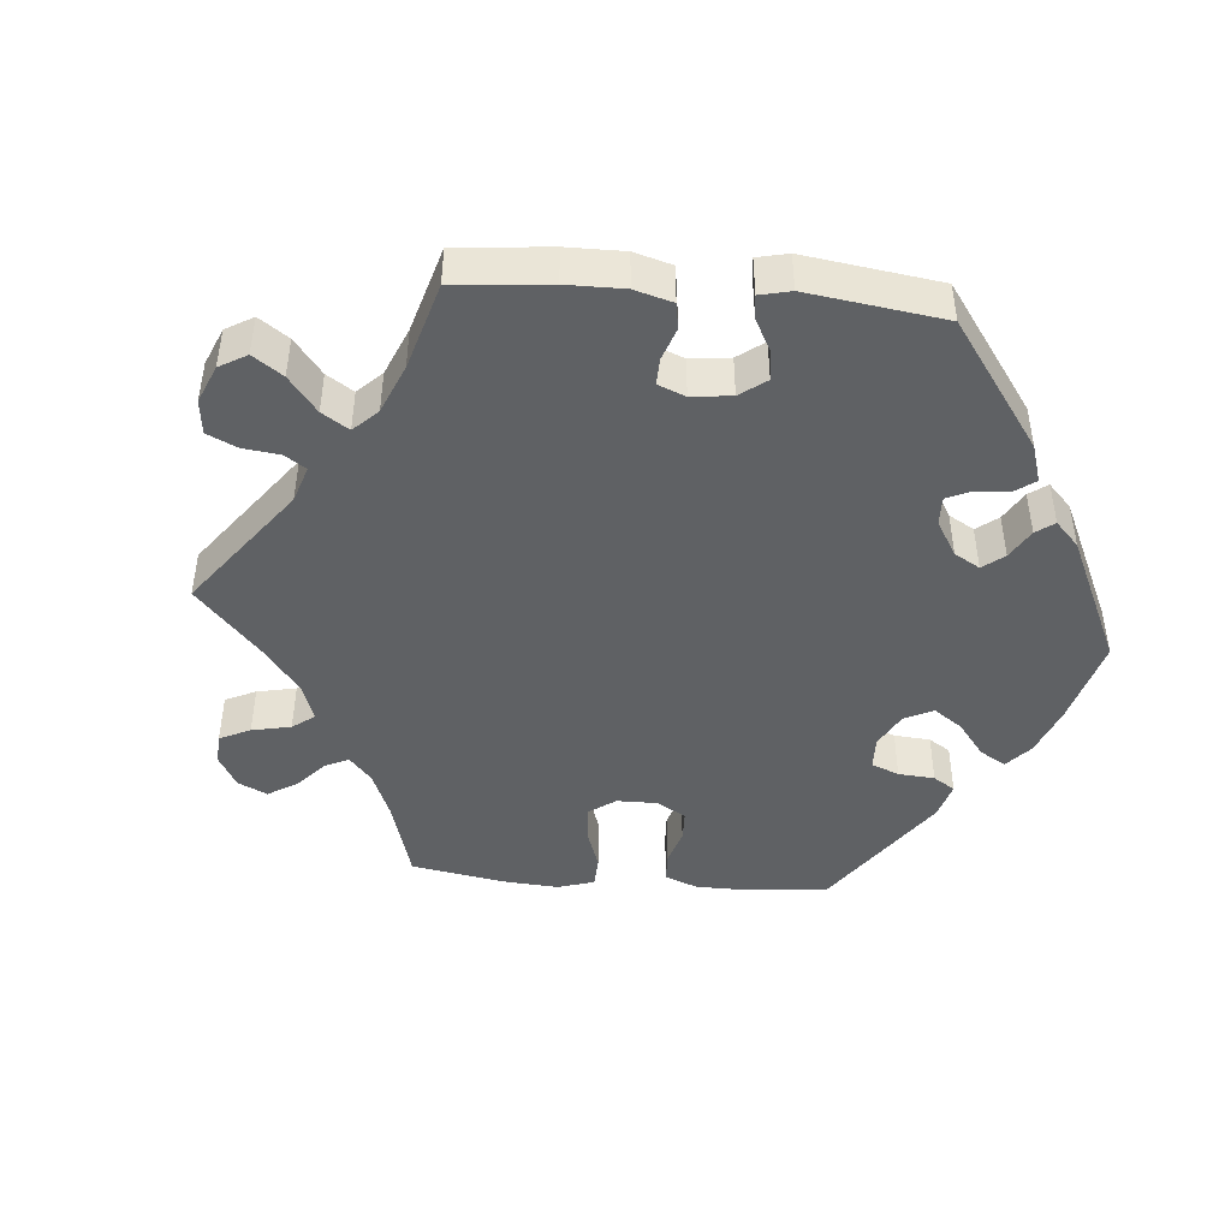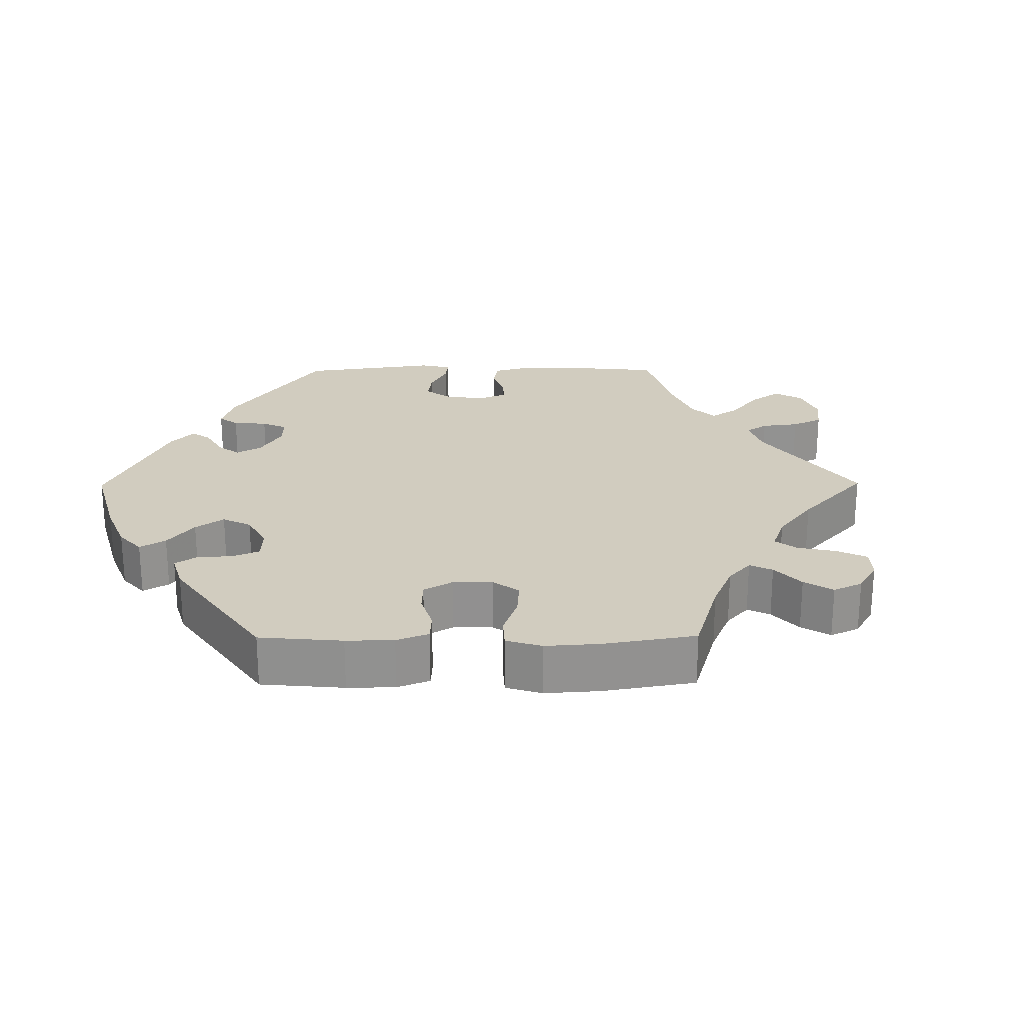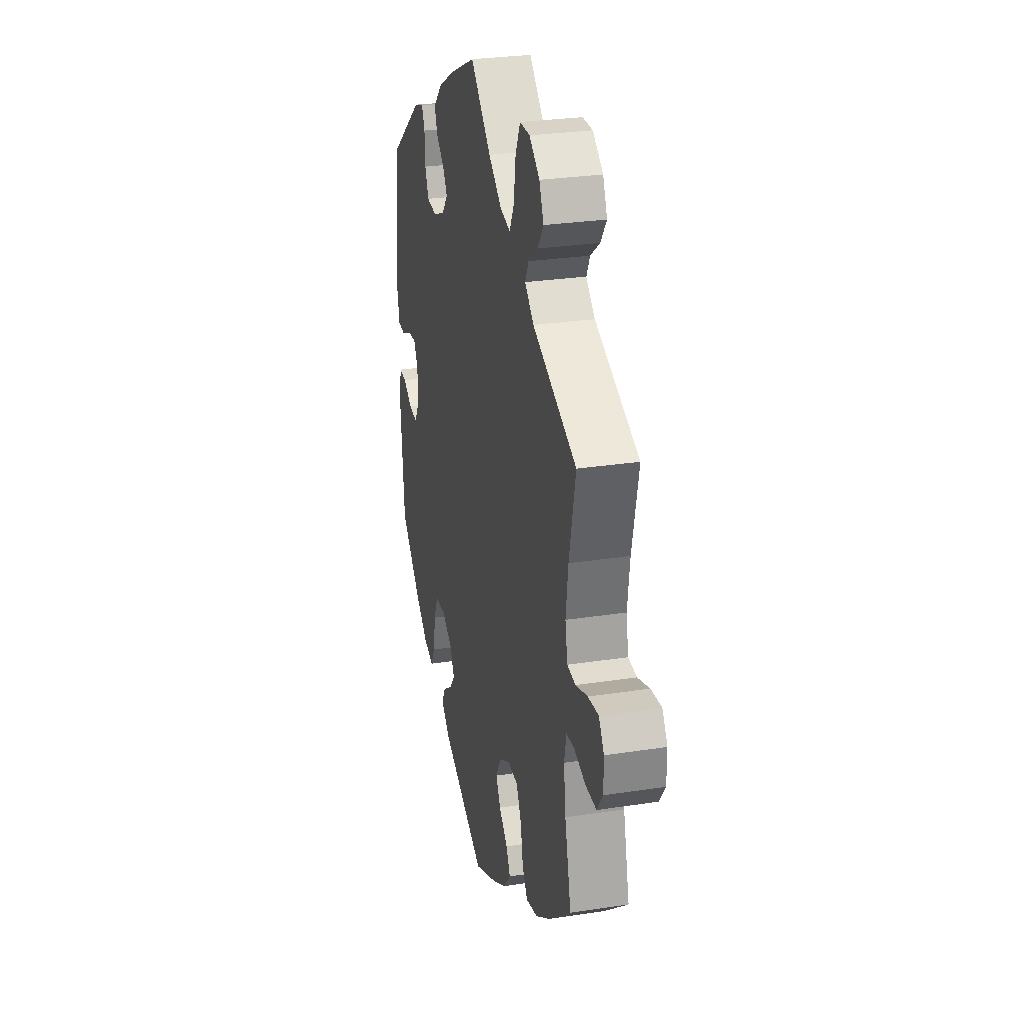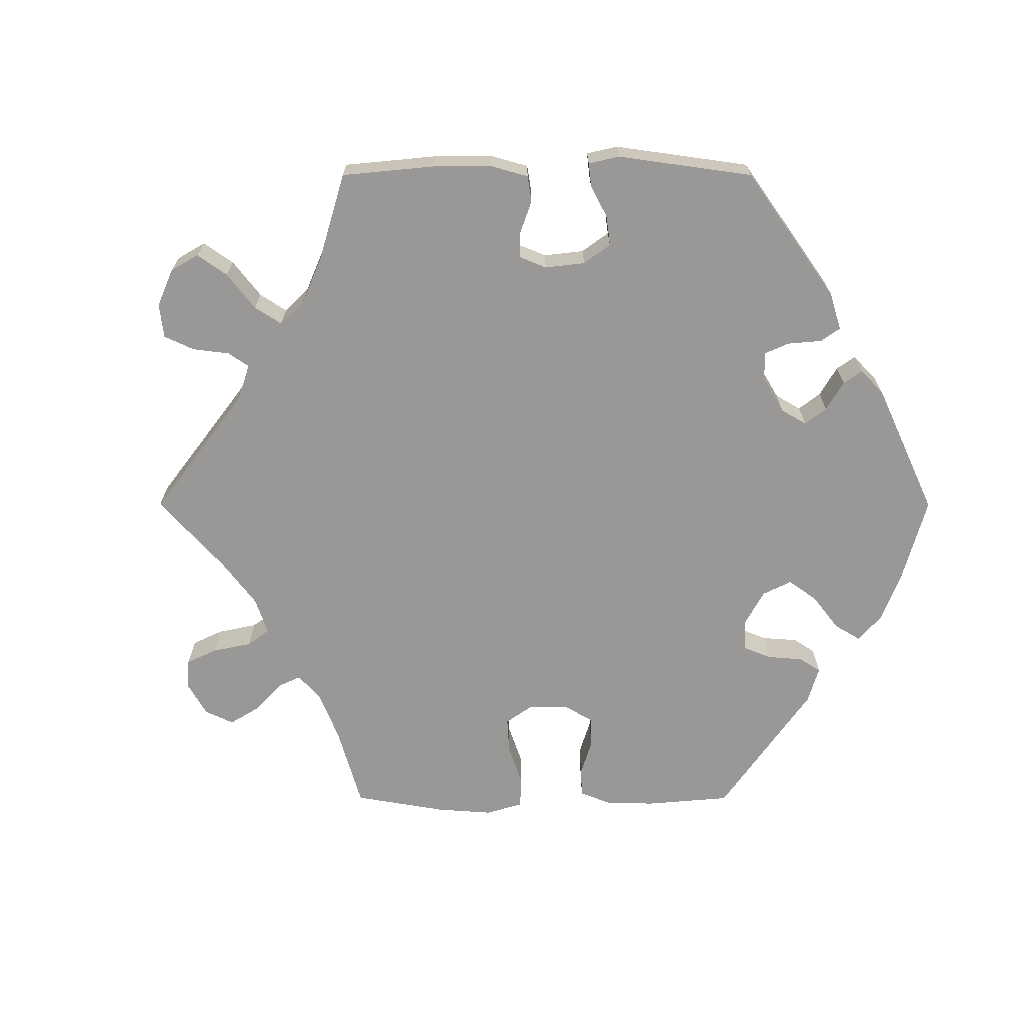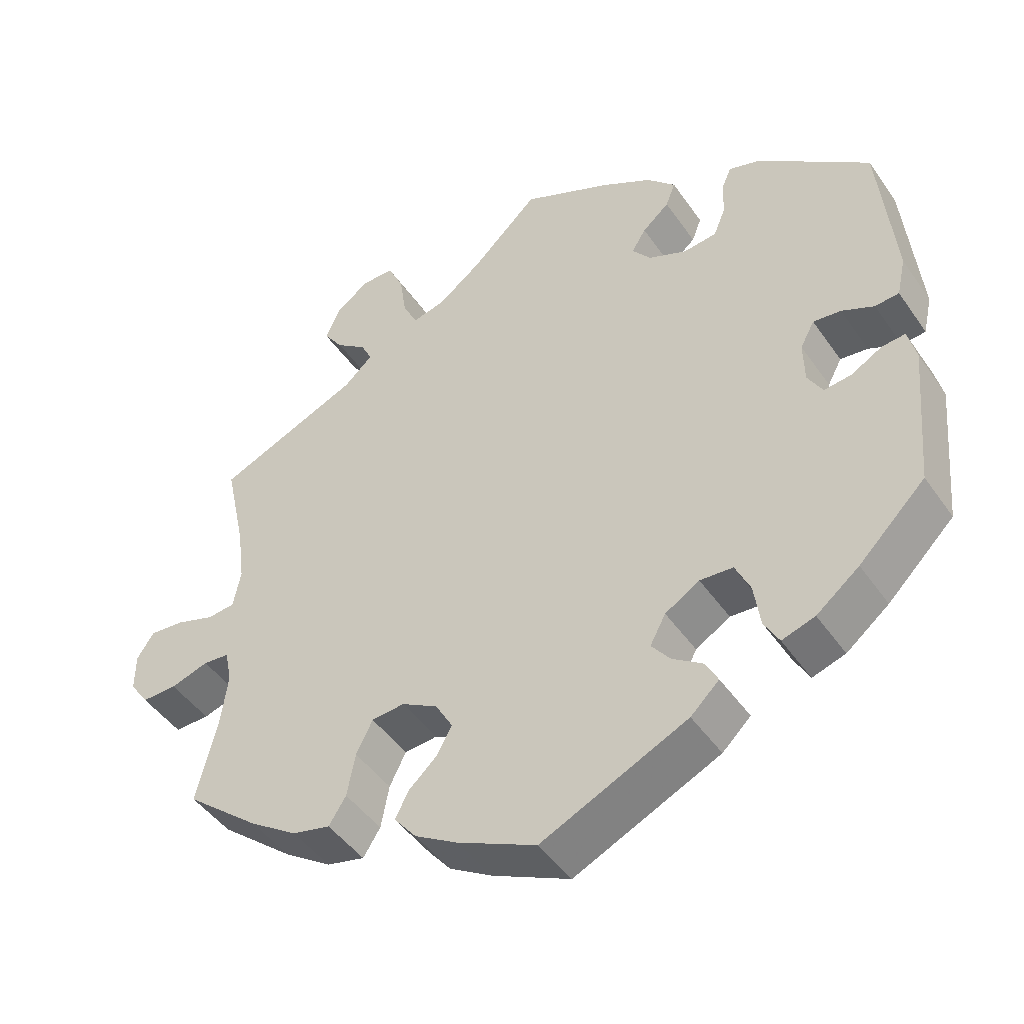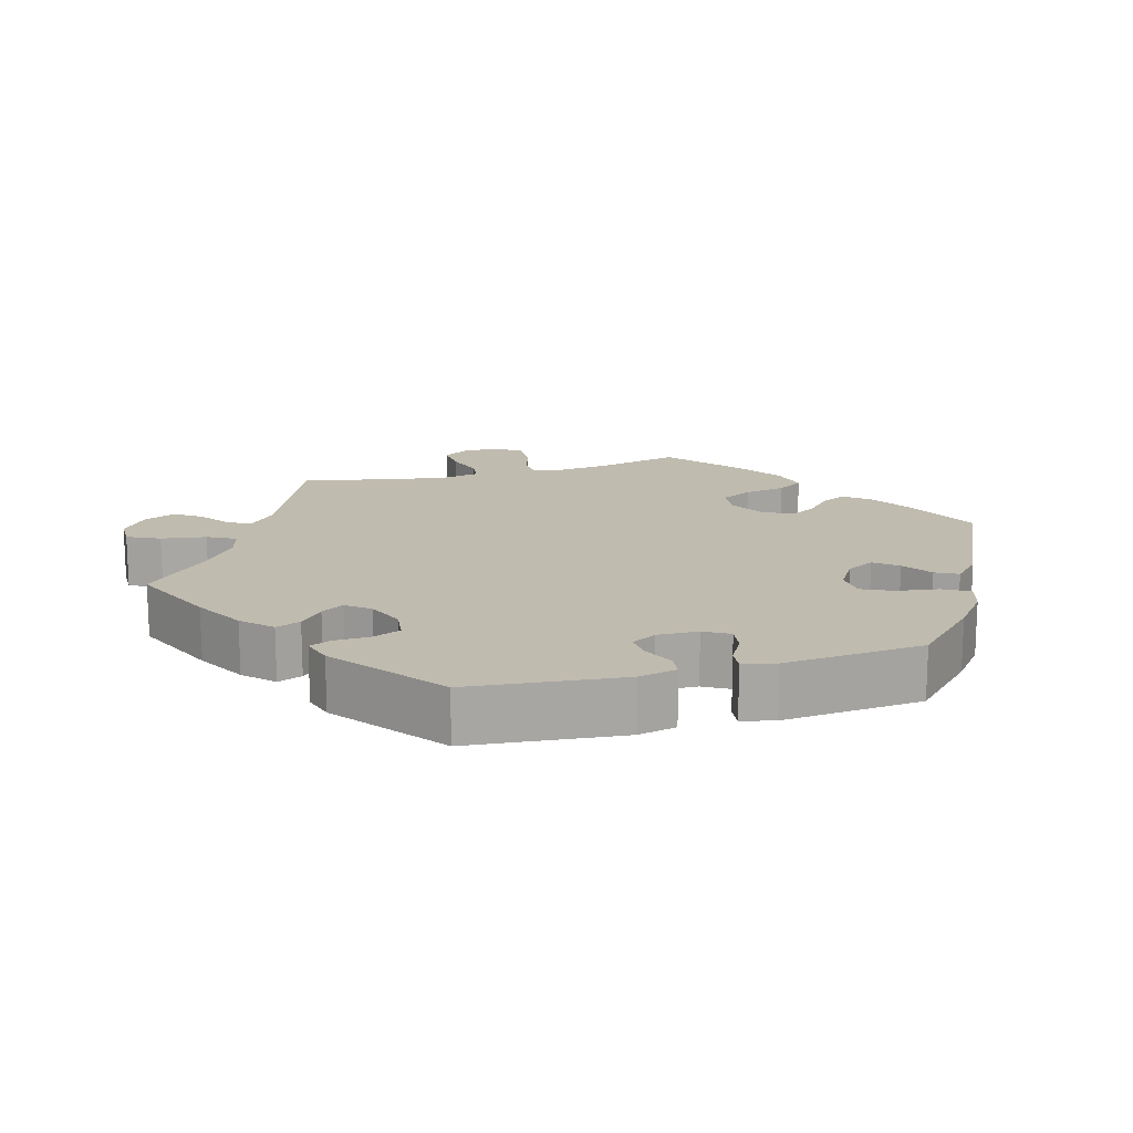
<metadata>
{"format":"obj","ext":"obj","renderer":"f3d","projection":"perspective","resolution":1024,"background":"white","views":[{"elev":-45.6,"azim":24.9,"up":"+Y"},{"elev":24.2,"azim":-150.5,"up":"+Y"},{"elev":28.0,"azim":-103.2,"up":"+Z"},{"elev":-68.6,"azim":29.9,"up":"+Y"},{"elev":-46.2,"azim":32.8,"up":"+Z"},{"elev":16.0,"azim":74.6,"up":"+Y"}]}
</metadata>
<code>
v -0.307 0.07 0.371
v -0.268 0.07 0.406
v -0.283 0.07 0.437
v -0.324 0.07 0.468
v -0.35 0.07 0.505
v -0.331 0.07 0.549
v -0.286 0.07 0.583
v -0.242 0.07 0.583
v -0.221 0.07 0.538
v -0.212 0.07 0.476
v -0.192 0.07 0.437
v -0.148 0.07 0.448
v -0.09 0.07 0.492
v 0 0.07 0.578
v 0.119 0.07 0.524
v 0.188 0.07 0.485
v 0.226 0.07 0.446
v 0.213 0.07 0.412
v 0.177 0.07 0.381
v 0.158 0.07 0.35
v 0.183 0.07 0.318
v 0.234 0.07 0.296
v 0.279 0.07 0.301
v 0.295 0.07 0.34
v 0.297 0.07 0.389
v 0.31 0.07 0.419
v 0.352 0.07 0.406
v 0.501 0.07 0.29
v 0.521 0.07 0.078
v 0.509 0.07 0.025
v 0.477 0.07 0.022
v 0.434 0.07 0.042
v 0.397 0.07 0.046
v 0.378 0.07 0.011
v 0.379 0.07 -0.045
v 0.399 0.07 -0.08
v 0.436 0.07 -0.075
v 0.477 0.07 -0.052
v 0.508 0.07 -0.049
v 0.519 0.07 -0.094
v 0.501 0.07 -0.288
v 0.412 0.07 -0.375
v 0.355 0.07 -0.42
v 0.311 0.07 -0.434
v 0.291 0.07 -0.398
v 0.283 0.07 -0.34
v 0.263 0.07 -0.297
v 0.219 0.07 -0.294
v 0.173 0.07 -0.322
v 0.152 0.07 -0.361
v 0.177 0.07 -0.393
v 0.218 0.07 -0.421
v 0.234 0.07 -0.452
v 0.196 0.07 -0.488
v 0.001 0.07 -0.578
v -0.104 0.07 -0.529
v -0.161 0.07 -0.495
v -0.191 0.07 -0.458
v -0.173 0.07 -0.423
v -0.135 0.07 -0.388
v -0.115 0.07 -0.351
v -0.138 0.07 -0.311
v -0.186 0.07 -0.284
v -0.23 0.07 -0.288
v -0.252 0.07 -0.332
v -0.263 0.07 -0.39
v -0.286 0.07 -0.426
v -0.337 0.07 -0.414
v -0.401 0.07 -0.371
v -0.5 0.07 -0.289
v -0.472 0.07 -0.174
v -0.463 0.07 -0.105
v -0.472 0.07 -0.06
v -0.507 0.07 -0.057
v -0.558 0.07 -0.073
v -0.605 0.07 -0.074
v -0.63 0.07 -0.038
v -0.63 0.07 0.013
v -0.607 0.07 0.048
v -0.561 0.07 0.044
v -0.509 0.07 0.027
v -0.472 0.07 0.031
v -0.462 0.07 0.083
v -0.472 0.07 0.16
v -0.5 0.07 0.289
v -0.307 0 0.371
v -0.268 0 0.406
v -0.283 0 0.437
v -0.324 0 0.468
v -0.35 0 0.505
v -0.331 0 0.549
v -0.286 0 0.583
v -0.242 0 0.583
v -0.221 0 0.538
v -0.212 0 0.476
v -0.192 0 0.437
v -0.148 0 0.448
v -0.09 0 0.492
v 0 0 0.578
v 0.119 0 0.524
v 0.188 0 0.485
v 0.226 0 0.446
v 0.213 0 0.412
v 0.177 0 0.381
v 0.158 0 0.35
v 0.183 0 0.318
v 0.234 0 0.296
v 0.279 0 0.301
v 0.295 0 0.34
v 0.297 0 0.389
v 0.31 0 0.419
v 0.352 0 0.406
v 0.501 0 0.29
v 0.521 0 0.078
v 0.509 0 0.025
v 0.477 0 0.022
v 0.434 0 0.042
v 0.397 0 0.046
v 0.378 0 0.011
v 0.379 0 -0.045
v 0.399 0 -0.08
v 0.436 0 -0.075
v 0.477 0 -0.052
v 0.508 0 -0.049
v 0.519 0 -0.094
v 0.501 0 -0.288
v 0.412 0 -0.375
v 0.355 0 -0.42
v 0.311 0 -0.434
v 0.291 0 -0.398
v 0.283 0 -0.34
v 0.263 0 -0.297
v 0.219 0 -0.294
v 0.173 0 -0.322
v 0.152 0 -0.361
v 0.177 0 -0.393
v 0.218 0 -0.421
v 0.234 0 -0.452
v 0.196 0 -0.488
v 0.001 0 -0.578
v -0.104 0 -0.529
v -0.161 0 -0.495
v -0.191 0 -0.458
v -0.173 0 -0.423
v -0.135 0 -0.388
v -0.115 0 -0.351
v -0.138 0 -0.311
v -0.186 0 -0.284
v -0.23 0 -0.288
v -0.252 0 -0.332
v -0.263 0 -0.39
v -0.286 0 -0.426
v -0.337 0 -0.414
v -0.401 0 -0.371
v -0.5 0 -0.289
v -0.472 0 -0.174
v -0.463 0 -0.105
v -0.472 0 -0.06
v -0.507 0 -0.057
v -0.558 0 -0.073
v -0.605 0 -0.074
v -0.63 0 -0.038
v -0.63 0 0.013
v -0.607 0 0.048
v -0.561 0 0.044
v -0.509 0 0.027
v -0.472 0 0.031
v -0.462 0 0.083
v -0.472 0 0.16
v -0.5 0 0.289
f 84 85 1
f 83 84 1 2
f 82 83 2
f 78 79 80 81
f 78 81 82
f 77 78 82
f 74 75 76 77
f 73 74 77 82
f 72 73 82 2
f 68 69 70 71
f 68 71 72 2
f 65 66 67 68
f 64 65 68 2
f 57 58 59 60
f 57 60 61
f 56 57 61
f 55 56 61
f 54 55 61
f 51 52 53 54
f 50 51 54 61
f 49 50 61 62
f 43 44 45 46
f 43 46 47
f 42 43 47
f 41 42 47
f 40 41 47 48
f 37 38 39 40
f 36 37 40 48
f 29 30 31 32
f 29 32 33
f 28 29 33
f 27 28 33 34
f 24 25 26 27
f 23 24 27 34
f 16 17 18 19
f 16 19 20
f 13 14 15 16
f 12 13 16 20
f 11 12 20 21
f 7 8 9 10
f 7 10 11
f 6 7 11
f 3 4 5 6
f 2 3 6 11
f 63 64 2 11
f 35 36 48 49
f 22 23 34 35
f 35 49 62 63
f 22 35 63
f 11 21 22 63
f 86 170 169
f 87 86 169 168
f 87 168 167
f 166 165 164 163
f 167 166 163
f 167 163 162
f 162 161 160 159
f 167 162 159 158
f 87 167 158 157
f 156 155 154 153
f 87 157 156 153
f 153 152 151 150
f 87 153 150 149
f 145 144 143 142
f 146 145 142
f 146 142 141
f 146 141 140
f 146 140 139
f 139 138 137 136
f 146 139 136 135
f 147 146 135 134
f 131 130 129 128
f 132 131 128
f 132 128 127
f 132 127 126
f 133 132 126 125
f 125 124 123 122
f 133 125 122 121
f 117 116 115 114
f 118 117 114
f 118 114 113
f 119 118 113 112
f 112 111 110 109
f 119 112 109 108
f 104 103 102 101
f 105 104 101
f 101 100 99 98
f 105 101 98 97
f 106 105 97 96
f 95 94 93 92
f 96 95 92
f 96 92 91
f 91 90 89 88
f 96 91 88 87
f 96 87 149 148
f 134 133 121 120
f 120 119 108 107
f 148 147 134 120
f 148 120 107
f 148 107 106 96
f 1 86 87 2
f 2 87 88 3
f 3 88 89 4
f 4 89 90 5
f 5 90 91 6
f 6 91 92 7
f 7 92 93 8
f 8 93 94 9
f 9 94 95 10
f 10 95 96 11
f 11 96 97 12
f 12 97 98 13
f 13 98 99 14
f 14 99 100 15
f 15 100 101 16
f 16 101 102 17
f 17 102 103 18
f 18 103 104 19
f 19 104 105 20
f 20 105 106 21
f 21 106 107 22
f 22 107 108 23
f 23 108 109 24
f 24 109 110 25
f 25 110 111 26
f 26 111 112 27
f 27 112 113 28
f 28 113 114 29
f 29 114 115 30
f 30 115 116 31
f 31 116 117 32
f 32 117 118 33
f 33 118 119 34
f 34 119 120 35
f 35 120 121 36
f 36 121 122 37
f 37 122 123 38
f 38 123 124 39
f 39 124 125 40
f 40 125 126 41
f 41 126 127 42
f 42 127 128 43
f 43 128 129 44
f 44 129 130 45
f 45 130 131 46
f 46 131 132 47
f 47 132 133 48
f 48 133 134 49
f 49 134 135 50
f 50 135 136 51
f 51 136 137 52
f 52 137 138 53
f 53 138 139 54
f 54 139 140 55
f 55 140 141 56
f 56 141 142 57
f 57 142 143 58
f 58 143 144 59
f 59 144 145 60
f 60 145 146 61
f 61 146 147 62
f 62 147 148 63
f 63 148 149 64
f 64 149 150 65
f 65 150 151 66
f 66 151 152 67
f 67 152 153 68
f 68 153 154 69
f 69 154 155 70
f 70 155 156 71
f 71 156 157 72
f 72 157 158 73
f 73 158 159 74
f 74 159 160 75
f 75 160 161 76
f 76 161 162 77
f 77 162 163 78
f 78 163 164 79
f 79 164 165 80
f 80 165 166 81
f 81 166 167 82
f 82 167 168 83
f 83 168 169 84
f 84 169 170 85
f 85 170 86 1

</code>
